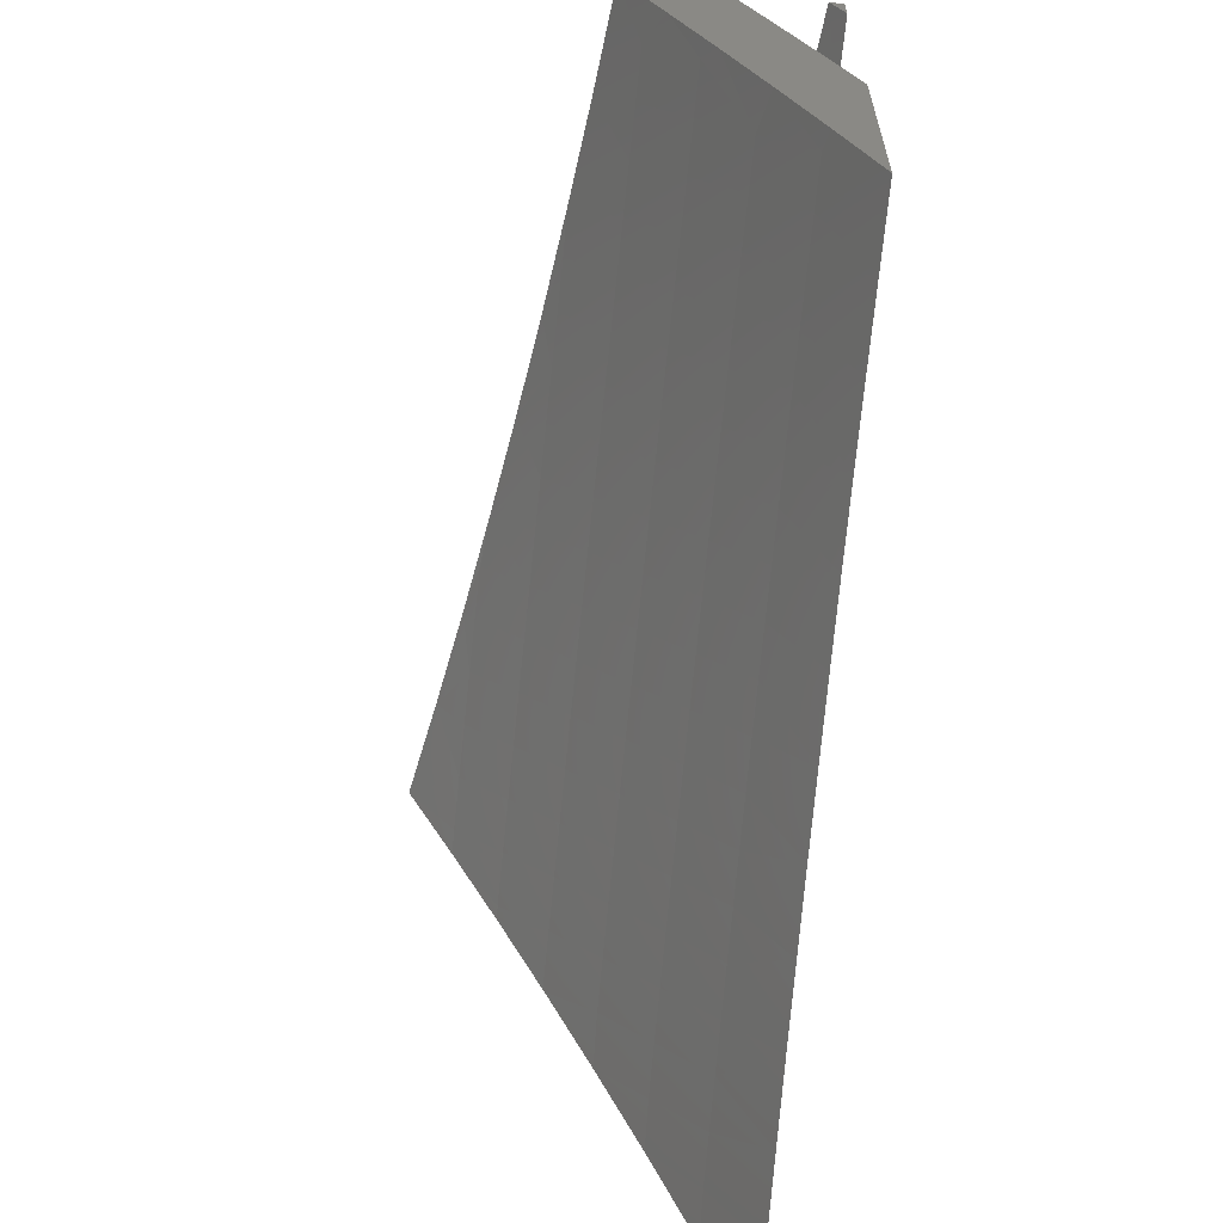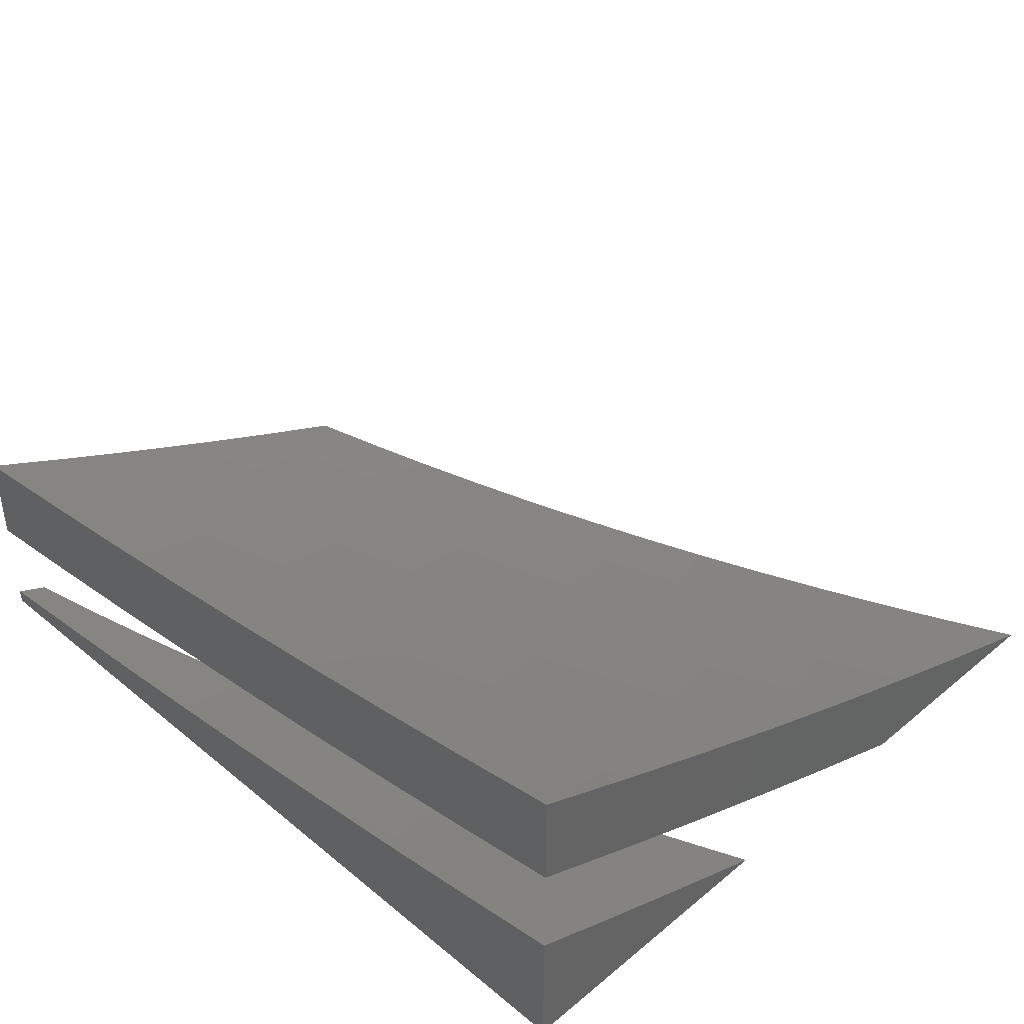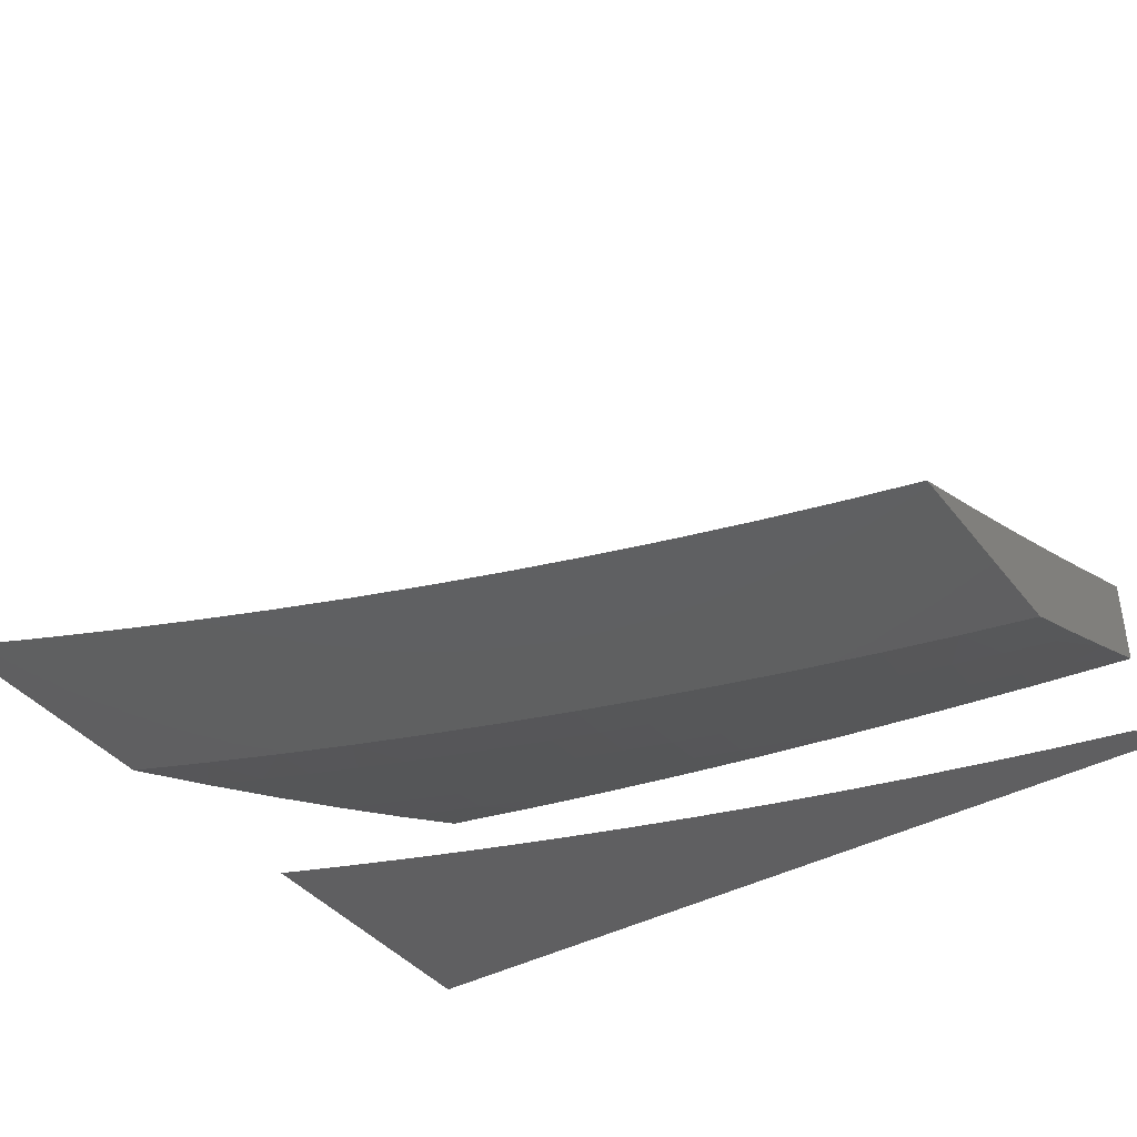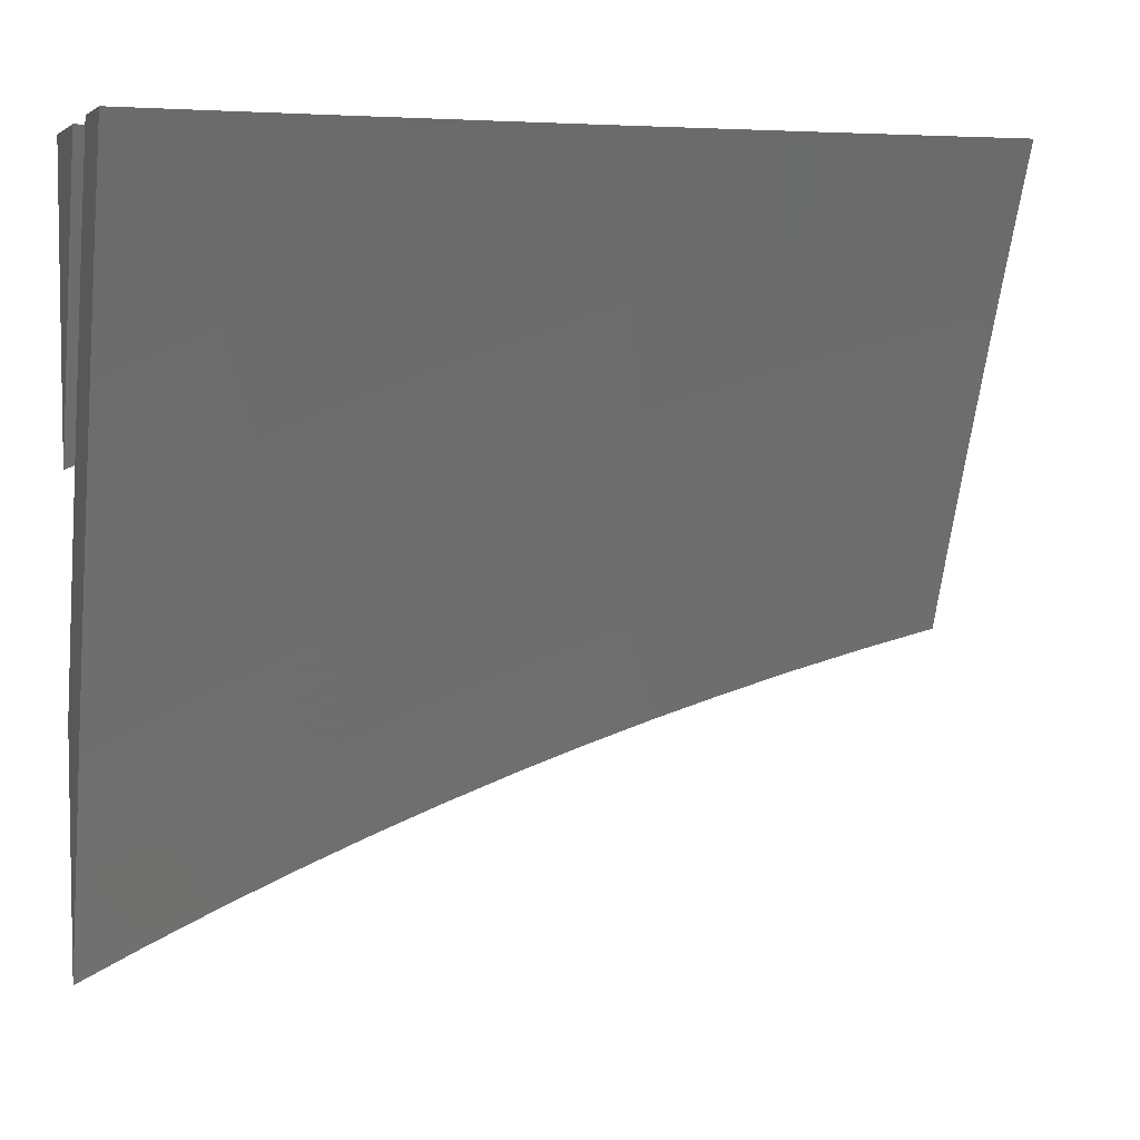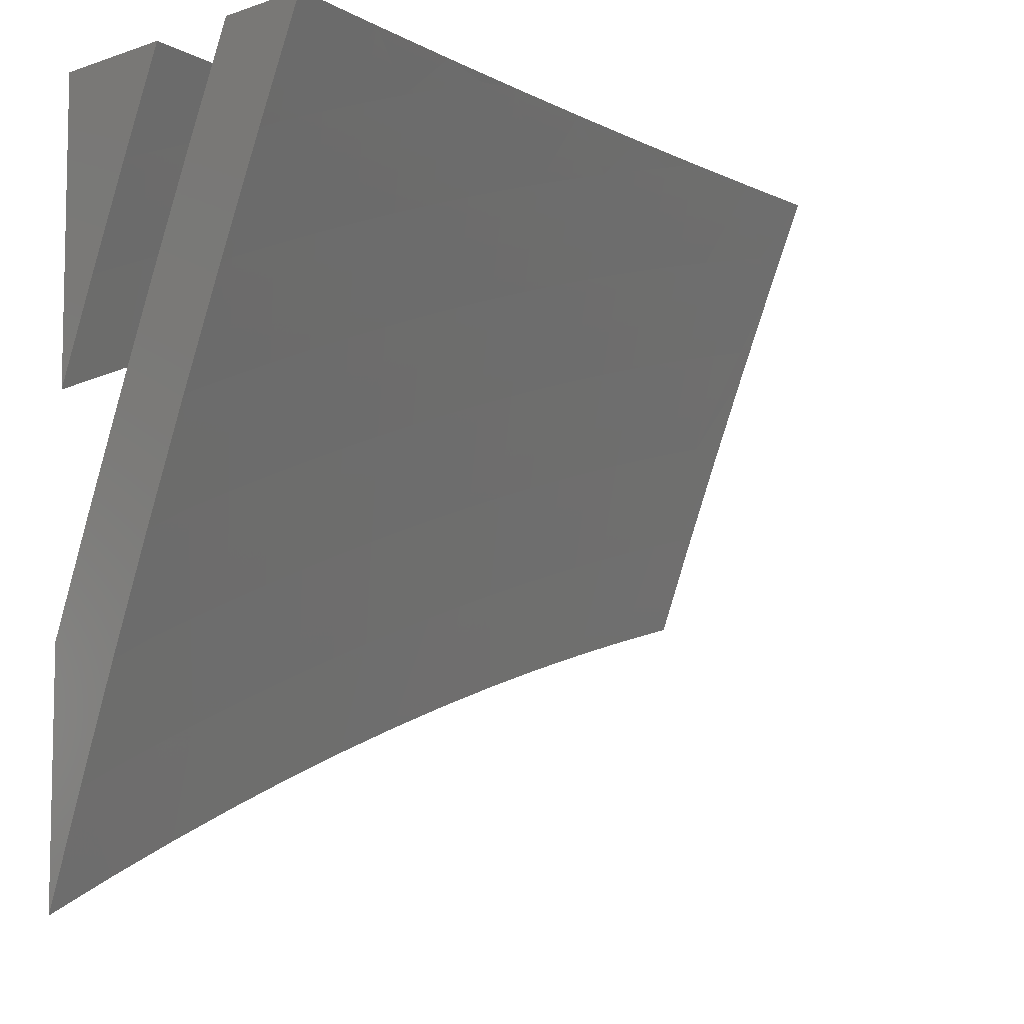
<metadata>
{"format":"stl","ext":"stl","renderer":"f3d","projection":"perspective","resolution":1024,"background":"white","views":[{"elev":-62.7,"azim":83.7,"up":"+Y"},{"elev":40.3,"azim":-135.0,"up":"+Z"},{"elev":-39.8,"azim":34.1,"up":"+Z"},{"elev":5.5,"azim":-16.8,"up":"+Y"},{"elev":-7.2,"azim":-46.6,"up":"+Y"}]}
</metadata>
<code>
# stl→obj: 249 verts, 490 faces
v -2 4.098 -11
v -1.92 4.136 -11
v -2 4.228 -10.95
v -1.954 4.252 -10.95
v -2 4.359 -10.9
v -1.904 4.274 -10.95
v -1.953 4.383 -10.9
v -1.901 4.406 -10.9
v -2 4.488 -10.85
v -1.948 4.514 -10.85
v -2 4.617 -10.79
v -1.995 4.623 -10.79
v -2 4.745 -10.74
v -1.941 4.646 -10.79
v -1.986 4.754 -10.74
v -1.887 4.668 -10.79
v -1.931 4.777 -10.74
v -1.875 4.799 -10.74
v -1.917 4.908 -10.68
v -1.86 4.93 -10.68
v -1.876 5 -10.65
v -1.802 4.951 -10.68
v -1.751 5 -10.67
v -1.744 4.972 -10.68
v -1.686 4.992 -10.68
v -1.706 4.862 -10.74
v -1.649 4.881 -10.74
v -1.667 4.751 -10.79
v -1.611 4.77 -10.79
v -1.628 4.64 -10.85
v -1.573 4.658 -10.85
v -1.588 4.528 -10.9
v -1.536 4.546 -10.9
v -1.549 4.415 -10.95
v -1.497 4.433 -10.95
v -1.51 4.302 -11
v -1.426 4.331 -11
v -1.839 4.172 -11
v -1.854 4.296 -10.95
v -1.758 4.207 -11
v -1.804 4.317 -10.95
v -1.753 4.338 -10.95
v -1.85 4.427 -10.9
v -1.798 4.449 -10.9
v -1.896 4.537 -10.85
v -1.842 4.559 -10.85
v -1.676 4.24 -11
v -1.703 4.359 -10.95
v -1.746 4.469 -10.9
v -1.694 4.49 -10.9
v -1.735 4.6 -10.85
v -1.682 4.62 -10.85
v -1.722 4.731 -10.79
v -1.593 4.272 -11
v -1.652 4.378 -10.95
v -1.641 4.509 -10.9
v -1.6 4.397 -10.95
v -1.446 4.45 -10.95
v -1.342 4.358 -11
v -1.394 4.467 -10.95
v -1.341 4.483 -10.95
v -1.375 4.597 -10.9
v -1.322 4.613 -10.9
v -1.354 4.727 -10.85
v -1.299 4.742 -10.85
v -1.33 4.856 -10.79
v -1.274 4.871 -10.79
v -1.303 4.985 -10.74
v -1.251 5 -10.74
v -1.376 5 -10.72
v -1.257 4.383 -11
v -1.289 4.498 -10.95
v -1.268 4.628 -10.9
v -1.244 4.757 -10.85
v -1.217 4.886 -10.79
v -1.16 4.899 -10.79
v -1.126 5 -10.75
v -1.102 4.913 -10.79
v -1.045 4.925 -10.79
v -1.077 4.798 -10.85
v -1.02 4.81 -10.85
v -1.051 4.682 -10.9
v -1 4.781 -10.86
v -1 4.671 -10.91
v -1.024 4.566 -10.95
v -1 4.56 -10.95
v -1 4.449 -11
v -1.078 4.553 -10.95
v -1.086 4.428 -11
v -1.131 4.541 -10.95
v -1.184 4.527 -10.95
v -1.16 4.656 -10.9
v -1.214 4.642 -10.9
v -1.188 4.771 -10.85
v -1.236 4.513 -10.95
v -1.172 4.406 -11
v -1 4.891 -10.81
v -1 5 -10.76
v -1.502 5 -10.7
v -1.419 4.953 -10.74
v -1.361 4.969 -10.74
v -1.627 5 -10.69
v -1.534 4.918 -10.74
v -1.477 4.936 -10.74
v -1.443 4.824 -10.79
v -1.387 4.84 -10.79
v -1.409 4.711 -10.85
v -1.592 4.9 -10.74
v -1.555 4.789 -10.79
v -1.519 4.676 -10.85
v -1.482 4.564 -10.9
v -2 5 -10.62
v -1.974 4.885 -10.68
v -2 4.873 -10.68
v -1.499 4.806 -10.79
v -1.464 4.694 -10.85
v -1.429 4.581 -10.9
v -1.789 4.58 -10.85
v -1.832 4.69 -10.79
v -1.777 4.711 -10.79
v -1.819 4.821 -10.74
v -1.762 4.841 -10.74
v -1.105 4.669 -10.9
v -1.132 4.785 -10.85
v -1.086 4.693 -11
v -1.084 4.811 -10.95
v -1 4.712 -11
v -1.026 4.824 -10.95
v -1 4.808 -10.96
v -1 4.904 -10.92
v -1.05 4.935 -10.9
v -1 5 -10.87
v -1.126 5 -10.86
v -1.109 4.922 -10.9
v -1.169 4.908 -10.9
v -1.143 4.797 -10.95
v -1.171 4.672 -11
v -1.256 4.65 -11
v -1.259 4.768 -10.95
v -1.201 4.783 -10.95
v -1.229 4.894 -10.9
v -1.251 5 -10.85
v -1.317 4.752 -10.95
v -1.341 4.626 -11
v -1.374 4.736 -10.95
v -1.432 4.719 -10.95
v -1.465 4.828 -10.9
v -1.523 4.81 -10.9
v -1.558 4.919 -10.84
v -1.617 4.899 -10.84
v -1.627 5 -10.8
v -1.714 4.986 -10.79
v -1.751 5 -10.78
v -1.774 4.965 -10.79
v -1.834 4.943 -10.79
v -1.736 4.859 -10.84
v -1.795 4.837 -10.84
v -1.698 4.752 -10.9
v -1.755 4.731 -10.9
v -1.659 4.644 -10.95
v -1.716 4.623 -10.95
v -1.675 4.516 -11
v -1.772 4.602 -10.95
v -1.757 4.485 -11
v -1.827 4.58 -10.95
v -1.839 4.452 -11
v -1.883 4.558 -10.95
v -1.938 4.535 -10.95
v -1.926 4.663 -10.9
v -1.983 4.64 -10.9
v -2 4.755 -10.85
v -2 4.631 -10.9
v -1.993 4.511 -10.95
v -1.92 4.418 -11
v -2 4.507 -10.95
v -2 4.382 -11
v -1.425 4.601 -11
v -1.489 4.701 -10.95
v -1.582 4.791 -10.9
v -1.677 4.879 -10.84
v -1.509 4.574 -11
v -1.546 4.683 -10.95
v -1.64 4.772 -10.9
v -1.603 4.664 -10.95
v -1.592 4.546 -11
v -1.97 4.769 -10.84
v -2 4.878 -10.79
v -1.912 4.792 -10.84
v -1.954 4.897 -10.79
v -1.853 4.815 -10.84
v -1.894 4.921 -10.79
v -2 5 -10.74
v -1.876 5 -10.76
v -1.502 5 -10.82
v -1.498 4.937 -10.84
v -1.406 4.846 -10.9
v -1.438 4.955 -10.84
v -1.376 5 -10.83
v -1.378 4.972 -10.84
v -1.317 4.988 -10.84
v -1.288 4.879 -10.9
v -1.347 4.863 -10.9
v -1.813 4.709 -10.9
v -1.87 4.686 -10.9
v -1 4.963 -11
v -1.086 4.945 -11
v -1 5 -11
v -1.171 4.925 -11
v -2 5 -11
v -1.256 4.904 -11
v -1.34 4.882 -11
v -1.424 4.858 -11
v -1.508 4.833 -11
v -1.591 4.806 -11
v -1.674 4.778 -11
v -1.756 4.748 -11
v -1.838 4.717 -11
v -1.919 4.685 -11
v -2 4.651 -11
v -2 4.768 -10.95
v -2 4.884 -10.9
v -2 5 -10.85
v -1.876 5 -10.87
v -1.751 5 -10.89
v -1.626 5 -10.91
v -1.502 5 -10.93
v -1.376 5 -10.94
v -1.251 5 -10.96
v -1.126 5 -10.97
v -1 5 -10.98
v -1 4.988 -10.99
v -1 4.975 -10.99
v -1.987 4.773 -10.95
v -1.932 4.796 -10.95
v -1.972 4.896 -10.9
v -1.915 4.918 -10.9
v -1.858 4.94 -10.9
v -1.801 4.961 -10.9
v -1.82 4.84 -10.95
v -1.764 4.86 -10.95
v -1.876 4.818 -10.95
v -1.651 4.9 -10.95
v -1.708 4.881 -10.95
v -1.743 4.982 -10.9
v -1.594 4.919 -10.95
v -1.537 4.937 -10.95
v -1.479 4.954 -10.95
v -1.422 4.971 -10.95
v -1.364 4.987 -10.95
f 1 2 3
f 3 2 4
f 3 4 5
f 5 4 6
f 5 6 7
f 7 6 8
f 7 8 9
f 9 8 10
f 9 10 11
f 11 10 12
f 11 12 13
f 13 12 14
f 13 14 15
f 15 14 16
f 15 16 17
f 17 16 18
f 17 18 19
f 19 18 20
f 19 20 21
f 21 20 22
f 21 22 23
f 23 22 24
f 23 24 25
f 25 24 26
f 25 26 27
f 27 26 28
f 27 28 29
f 29 28 30
f 29 30 31
f 31 30 32
f 31 32 33
f 33 32 34
f 33 34 35
f 35 34 36
f 35 36 37
f 2 38 4
f 4 38 6
f 6 38 39
f 39 38 40
f 39 40 41
f 41 40 42
f 41 42 43
f 43 42 44
f 43 44 45
f 45 44 46
f 45 46 14
f 14 46 16
f 40 47 42
f 42 47 48
f 42 48 49
f 49 48 50
f 49 50 51
f 51 50 52
f 51 52 53
f 53 52 28
f 53 28 26
f 47 54 48
f 48 54 55
f 48 55 50
f 50 55 56
f 50 56 52
f 52 56 30
f 52 30 28
f 55 54 57
f 57 54 36
f 57 36 34
f 35 37 58
f 58 37 59
f 58 59 60
f 60 59 61
f 60 61 62
f 62 61 63
f 62 63 64
f 64 63 65
f 64 65 66
f 66 65 67
f 66 67 68
f 68 67 69
f 68 69 70
f 59 71 61
f 61 71 72
f 61 72 63
f 63 72 73
f 63 73 65
f 65 73 74
f 65 74 67
f 67 74 75
f 67 75 69
f 69 75 76
f 69 76 77
f 77 76 78
f 77 78 79
f 79 78 80
f 79 80 81
f 81 80 82
f 81 82 83
f 83 82 84
f 84 82 85
f 84 85 86
f 86 85 87
f 87 85 88
f 87 88 89
f 89 88 90
f 89 90 91
f 91 90 92
f 91 92 93
f 93 92 94
f 93 94 74
f 74 94 75
f 72 71 95
f 95 71 96
f 95 96 91
f 91 96 89
f 83 97 81
f 81 97 79
f 97 98 79
f 79 98 77
f 99 100 70
f 70 100 101
f 70 101 68
f 68 101 66
f 102 103 99
f 99 103 104
f 99 104 100
f 100 104 105
f 100 105 106
f 106 105 107
f 106 107 64
f 64 107 62
f 23 25 102
f 102 25 27
f 102 27 108
f 108 27 29
f 108 29 109
f 109 29 31
f 109 31 110
f 110 31 33
f 110 33 111
f 111 33 35
f 111 35 58
f 21 112 19
f 19 112 113
f 19 113 17
f 17 113 114
f 17 114 15
f 15 114 13
f 112 114 113
f 9 5 7
f 102 108 103
f 103 108 109
f 103 109 115
f 115 109 110
f 115 110 116
f 116 110 111
f 116 111 117
f 117 111 58
f 117 58 60
f 6 39 8
f 8 39 41
f 8 41 43
f 8 43 10
f 10 43 45
f 10 45 12
f 12 45 14
f 42 49 44
f 44 49 118
f 44 118 46
f 46 118 119
f 46 119 16
f 16 119 18
f 49 51 118
f 118 51 120
f 118 120 119
f 119 120 121
f 119 121 18
f 18 121 20
f 55 57 56
f 56 57 32
f 56 32 30
f 34 32 57
f 120 51 53
f 121 120 122
f 122 120 53
f 122 53 26
f 20 121 22
f 22 121 122
f 22 122 24
f 24 122 26
f 117 60 62
f 116 117 107
f 107 117 62
f 115 116 105
f 105 116 107
f 103 115 104
f 104 115 105
f 101 100 106
f 101 106 66
f 66 106 64
f 91 93 95
f 95 93 73
f 95 73 72
f 93 74 73
f 92 90 123
f 123 90 88
f 123 88 82
f 82 88 85
f 94 92 124
f 124 92 123
f 124 123 80
f 80 123 82
f 75 94 76
f 76 94 124
f 76 124 78
f 78 124 80
f 125 126 127
f 127 126 128
f 127 128 129
f 129 128 130
f 130 128 131
f 130 131 132
f 132 131 133
f 133 131 134
f 133 134 135
f 135 134 126
f 135 126 136
f 136 126 125
f 136 125 137
f 138 139 137
f 137 139 140
f 137 140 136
f 136 140 141
f 136 141 135
f 135 141 142
f 135 142 133
f 139 138 143
f 143 138 144
f 143 144 145
f 145 144 146
f 145 146 147
f 147 146 148
f 147 148 149
f 149 148 150
f 149 150 151
f 151 150 152
f 151 152 153
f 153 152 154
f 153 154 155
f 155 154 156
f 155 156 157
f 157 156 158
f 157 158 159
f 159 158 160
f 159 160 161
f 161 160 162
f 161 162 163
f 163 162 164
f 163 164 165
f 165 164 166
f 165 166 167
f 167 166 168
f 167 168 169
f 169 168 170
f 169 170 171
f 171 170 172
f 172 170 168
f 172 168 173
f 173 168 174
f 173 174 175
f 175 174 176
f 144 177 146
f 146 177 178
f 146 178 148
f 148 178 179
f 148 179 150
f 150 179 180
f 150 180 152
f 152 180 154
f 177 181 178
f 178 181 182
f 178 182 179
f 179 182 183
f 179 183 180
f 180 183 156
f 180 156 154
f 182 181 184
f 184 181 185
f 184 185 160
f 160 185 162
f 166 174 168
f 175 172 173
f 169 171 186
f 186 171 187
f 186 187 188
f 188 187 189
f 188 189 190
f 190 189 191
f 190 191 157
f 157 191 155
f 187 192 189
f 189 192 193
f 189 193 191
f 191 193 155
f 193 153 155
f 151 194 149
f 149 194 195
f 149 195 147
f 147 195 196
f 147 196 145
f 145 196 143
f 195 194 197
f 197 194 198
f 197 198 199
f 199 198 200
f 199 200 201
f 201 200 141
f 201 141 140
f 198 142 200
f 200 142 141
f 134 131 128
f 126 134 128
f 143 202 139
f 139 202 201
f 139 201 140
f 197 199 202
f 202 199 201
f 197 202 196
f 196 202 143
f 195 197 196
f 160 158 184
f 184 158 183
f 184 183 182
f 158 156 183
f 190 157 159
f 159 161 203
f 203 161 163
f 203 163 204
f 204 163 165
f 204 165 167
f 204 188 203
f 203 188 190
f 203 190 159
f 167 169 204
f 204 169 188
f 188 169 186
f 98 97 132
f 132 97 83
f 132 83 130
f 130 83 129
f 129 83 84
f 129 84 127
f 127 84 86
f 127 86 87
f 89 137 87
f 87 137 125
f 87 125 127
f 137 89 138
f 138 89 96
f 138 96 144
f 144 96 71
f 144 71 177
f 177 71 181
f 181 71 59
f 181 59 185
f 185 59 37
f 185 37 162
f 162 37 36
f 162 36 164
f 164 36 54
f 164 54 166
f 166 54 47
f 166 47 174
f 174 47 40
f 174 40 176
f 176 40 38
f 176 38 2
f 2 1 176
f 1 3 176
f 176 3 5
f 176 5 175
f 175 5 9
f 175 9 172
f 172 9 11
f 172 11 171
f 171 11 13
f 171 13 187
f 187 13 192
f 192 13 114
f 192 114 112
f 112 21 192
f 192 21 23
f 192 23 193
f 193 23 102
f 193 102 153
f 153 102 99
f 153 99 151
f 151 99 70
f 151 70 194
f 194 70 69
f 194 69 198
f 198 69 77
f 198 77 142
f 142 77 98
f 142 98 133
f 133 98 132
f 205 206 207
f 207 206 208
f 207 208 209
f 209 208 210
f 209 210 211
f 211 212 209
f 209 212 213
f 209 213 214
f 214 215 209
f 209 215 216
f 209 216 217
f 217 218 209
f 209 218 219
f 219 220 209
f 209 220 221
f 209 221 222
f 222 223 209
f 209 223 224
f 209 224 225
f 225 226 209
f 209 226 227
f 209 227 228
f 228 229 209
f 209 229 207
f 207 229 230
f 230 231 207
f 207 231 232
f 207 232 205
f 219 218 220
f 220 218 233
f 220 233 221
f 221 233 234
f 221 234 235
f 235 234 236
f 235 236 222
f 222 236 223
f 223 236 237
f 223 237 238
f 238 237 239
f 238 239 240
f 240 239 216
f 240 216 215
f 233 218 234
f 234 218 217
f 234 217 241
f 241 217 239
f 241 239 237
f 217 216 239
f 214 242 215
f 215 242 243
f 215 243 240
f 240 243 244
f 240 244 238
f 238 244 224
f 238 224 223
f 242 214 245
f 245 214 213
f 245 213 246
f 246 213 247
f 246 247 226
f 226 247 248
f 226 248 227
f 227 248 249
f 227 249 228
f 228 249 210
f 228 210 208
f 213 212 247
f 247 212 248
f 212 211 248
f 248 211 249
f 211 210 249
f 228 208 229
f 229 208 206
f 229 206 230
f 230 206 205
f 230 205 231
f 231 205 232
f 226 225 246
f 246 225 245
f 224 244 225
f 225 244 242
f 225 242 245
f 222 221 235
f 237 236 241
f 241 236 234
f 242 244 243

</code>
